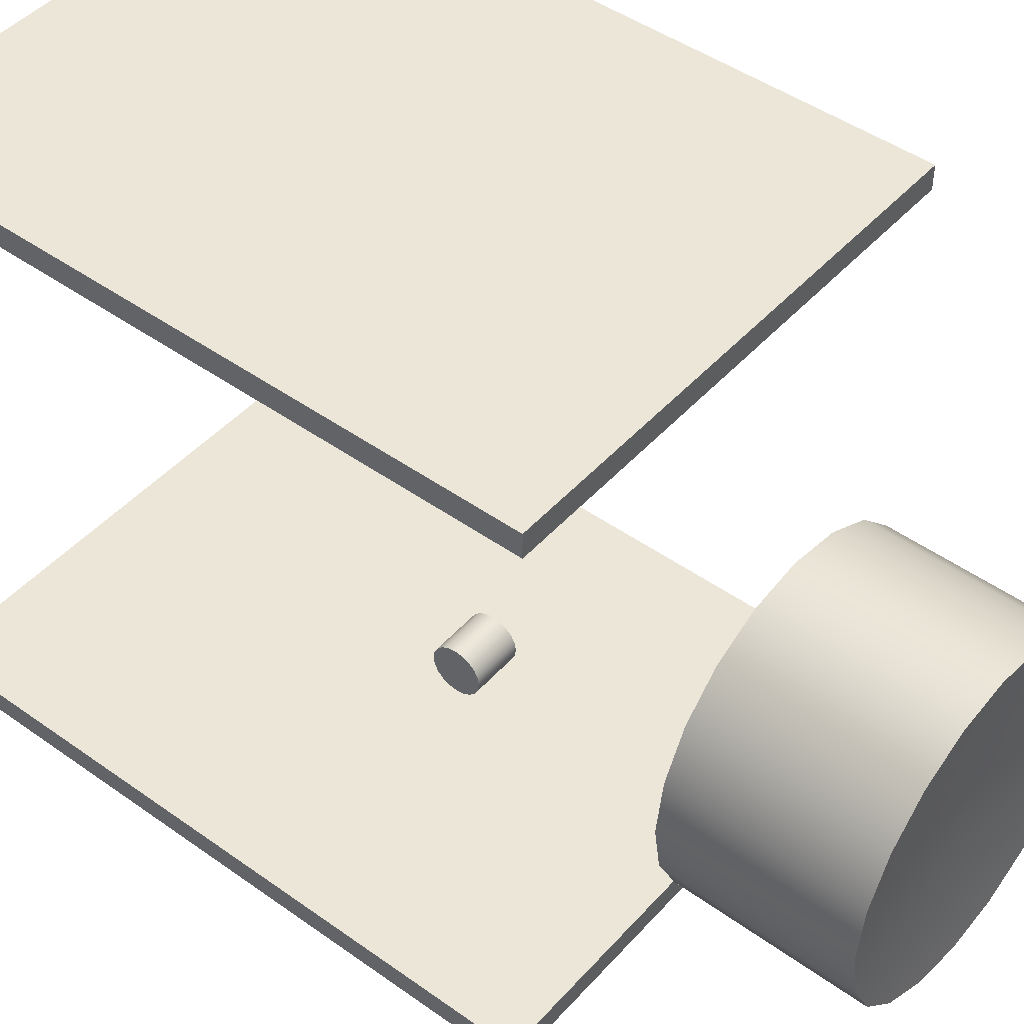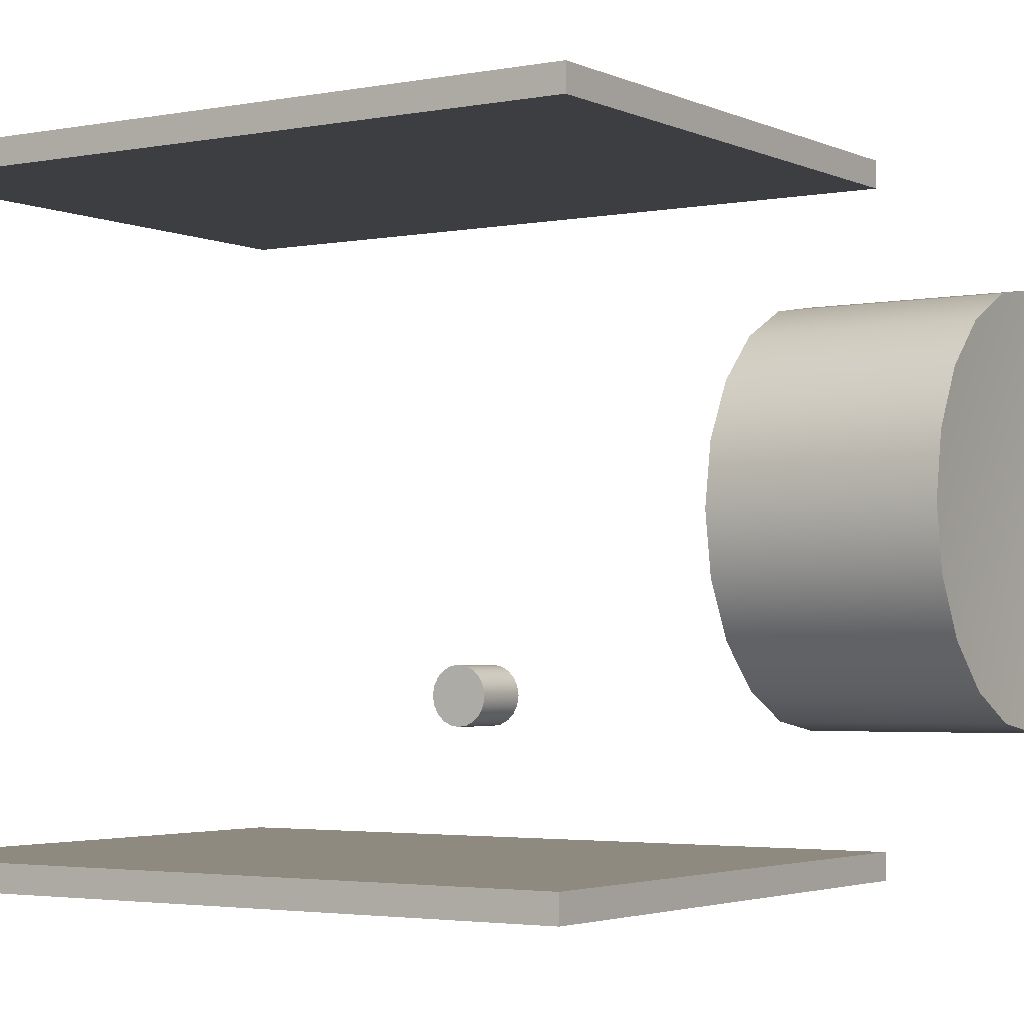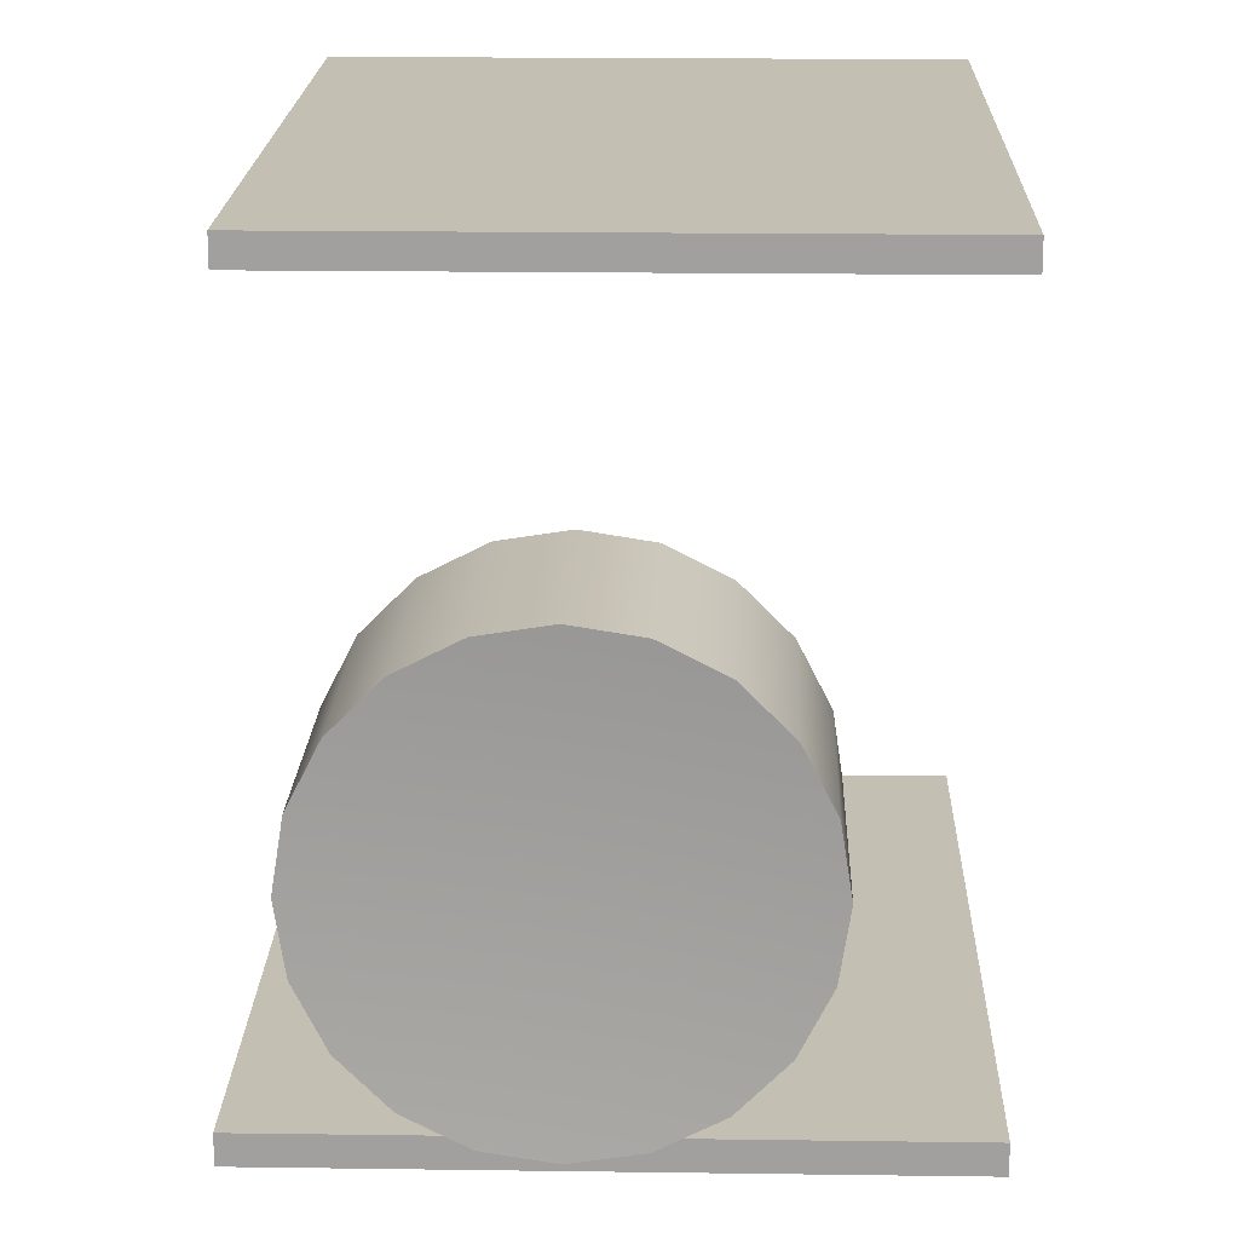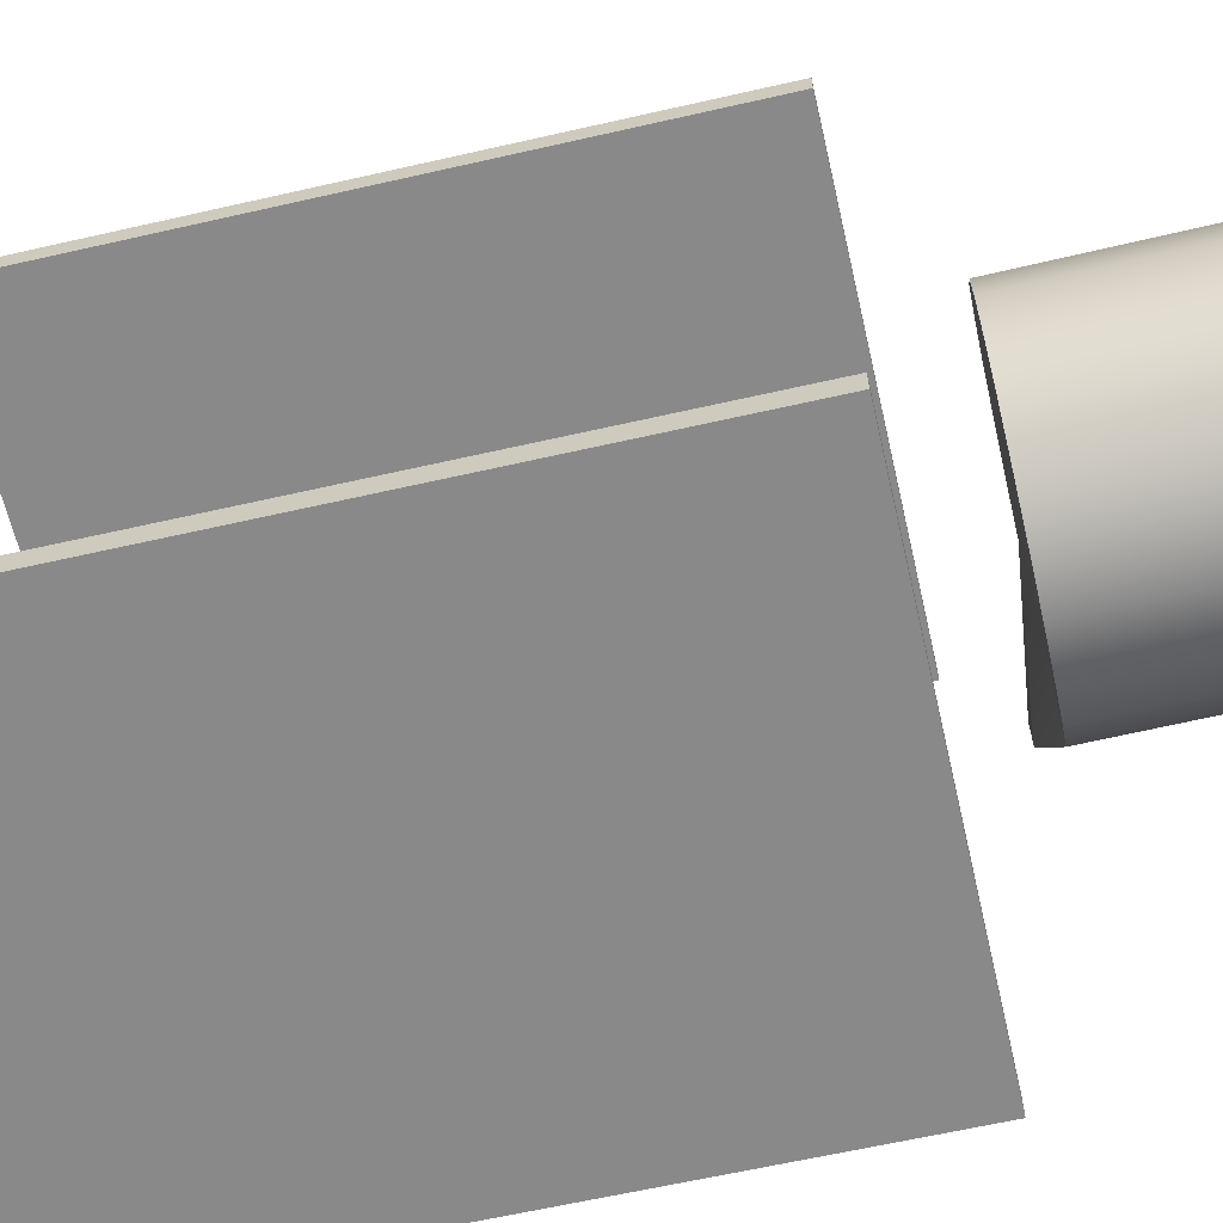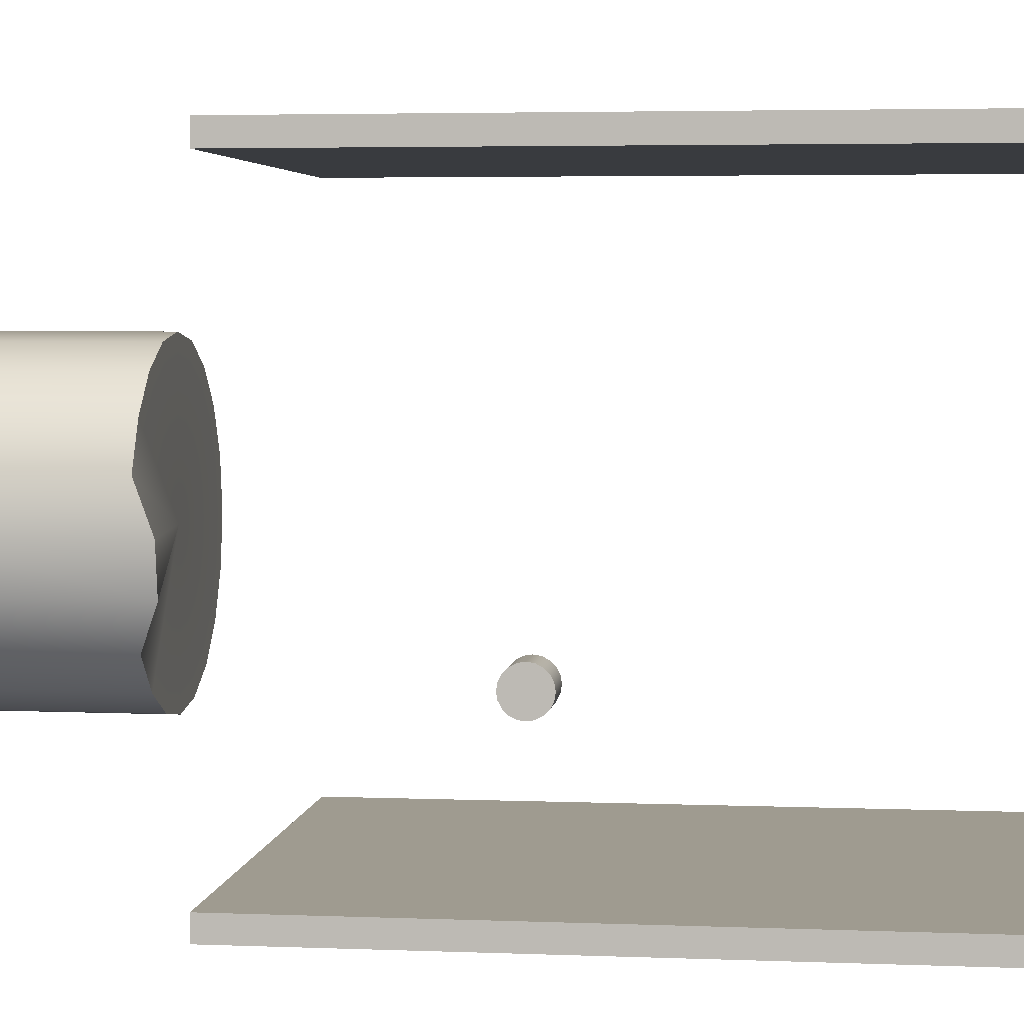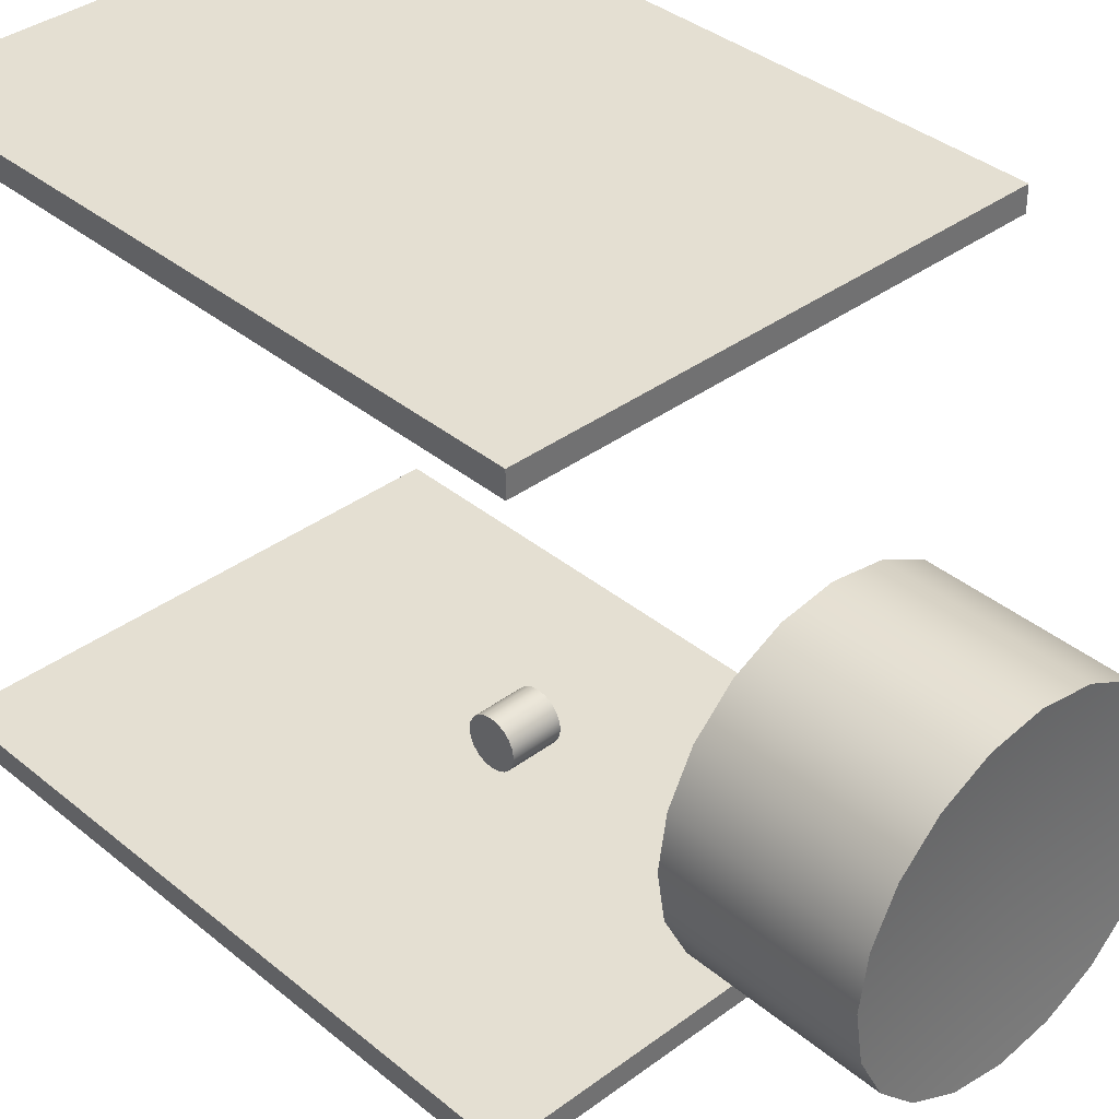
<metadata>
{"format":"obj","ext":"obj","renderer":"f3d","projection":"perspective","resolution":1024,"background":"white","views":[{"elev":46.2,"azim":129.2,"up":"+Z"},{"elev":-3.0,"azim":123.5,"up":"+Z"},{"elev":17.9,"azim":-178.4,"up":"+Z"},{"elev":-63.1,"azim":103.0,"up":"+Z"},{"elev":4.1,"azim":-82.7,"up":"+Z"},{"elev":37.2,"azim":136.5,"up":"+Z"}]}
</metadata>
<code>
g default
v -1.289 0.4137 0.6486
v -0.2522 0.4137 0.6486
v -1.289 1.81 0.6486
v -0.2522 1.81 0.6486
v -1.289 1.81 0.5981
v -0.2522 1.81 0.5981
v -1.289 0.4137 0.5981
v -0.2522 0.4137 0.5981
g polySurface19 SirenaPequenaBaja1
f 1 2 4 3
f 3 4 6 5
f 5 6 8 7
f 7 8 2 1
f 2 8 6 4
f 7 1 3 5
g default
v -0.6214 1.412 -0.3213
v -0.6214 1.405 -0.3358
v -0.6213 1.393 -0.3473
v -0.6212 1.379 -0.3546
v -0.6211 1.363 -0.3572
v -0.621 1.347 -0.3546
v -0.6209 1.332 -0.3473
v -0.6208 1.321 -0.3358
v -0.6208 1.313 -0.3213
v -0.6208 1.311 -0.3053
v -0.6208 1.313 -0.2892
v -0.6208 1.321 -0.2748
v -0.6209 1.332 -0.2633
v -0.621 1.347 -0.2559
v -0.6211 1.363 -0.2534
v -0.6212 1.379 -0.2559
v -0.6213 1.393 -0.2633
v -0.6214 1.405 -0.2748
v -0.6214 1.412 -0.2892
v -0.6214 1.415 -0.3053
v -0.7252 1.412 -0.3213
v -0.7252 1.404 -0.3358
v -0.7251 1.393 -0.3473
v -0.725 1.378 -0.3546
v -0.7249 1.362 -0.3572
v -0.7248 1.346 -0.3546
v -0.7247 1.332 -0.3473
v -0.7246 1.32 -0.3358
v -0.7246 1.313 -0.3213
v -0.7246 1.31 -0.3053
v -0.7246 1.313 -0.2892
v -0.7246 1.32 -0.2748
v -0.7247 1.332 -0.2633
v -0.7248 1.346 -0.2559
v -0.7249 1.362 -0.2534
v -0.725 1.378 -0.2559
v -0.7251 1.393 -0.2633
v -0.7252 1.404 -0.2748
v -0.7252 1.412 -0.2892
v -0.7252 1.414 -0.3053
v -0.6211 1.363 -0.3053
v -0.7249 1.362 -0.3053
g SirenaPequenaBaja1 polySurface20
f 9 10 30 29
f 10 11 31 30
f 11 12 32 31
f 12 13 33 32
f 13 14 34 33
f 14 15 35 34
f 15 16 36 35
f 16 17 37 36
f 17 18 38 37
f 18 19 39 38
f 19 20 40 39
f 20 21 41 40
f 21 22 42 41
f 22 23 43 42
f 23 24 44 43
f 24 25 45 44
f 25 26 46 45
f 26 27 47 46
f 27 28 48 47
f 28 9 29 48
f 10 9 49
f 11 10 49
f 12 11 49
f 13 12 49
f 14 13 49
f 15 14 49
f 16 15 49
f 17 16 49
f 18 17 49
f 19 18 49
f 20 19 49
f 21 20 49
f 22 21 49
f 23 22 49
f 24 23 49
f 25 24 49
f 26 25 49
f 27 26 49
f 28 27 49
f 9 28 49
f 29 30 50
f 30 31 50
f 31 32 50
f 32 33 50
f 33 34 50
f 34 35 50
f 35 36 50
f 36 37 50
f 37 38 50
f 38 39 50
f 39 40 50
f 40 41 50
f 41 42 50
f 42 43 50
f 43 44 50
f 44 45 50
f 45 46 50
f 46 47 50
f 47 48 50
f 48 29 50
g default
v -1.289 0.4137 -0.5843
v -0.2166 0.4137 -0.5843
v -1.289 1.82 -0.5843
v -0.2166 1.82 -0.5843
v -1.289 1.82 -0.6348
v -0.2166 1.82 -0.6348
v -1.289 0.4137 -0.6348
v -0.2166 0.4137 -0.6348
g SirenaPequenaBaja1 polySurface10
f 51 52 54 53
f 53 54 56 55
f 55 56 58 57
f 57 58 52 51
f 52 58 56 54
f 57 51 53 55
g default
v -0.3968 1.974 -0.1257
v -0.4445 1.974 -0.2192
v -0.5187 1.974 -0.2934
v -0.6122 1.974 -0.3411
v -0.7159 1.974 -0.3575
v -0.8195 1.974 -0.3411
v -0.913 1.974 -0.2934
v -0.9872 1.974 -0.2192
v -1.033 1.932 -0.1254
v -1.049 1.932 -0.02174
v -1.035 1.974 0.08159
v -0.9872 1.974 0.1751
v -0.913 1.974 0.2493
v -0.8195 1.974 0.297
v -0.7159 1.974 0.3134
v -0.6122 1.974 0.297
v -0.5187 1.974 0.2493
v -0.4445 1.974 0.1751
v -0.3968 1.974 0.08159
v -0.3804 1.974 -0.02207
v -0.3939 2.352 -0.125
v -0.4416 2.352 -0.2185
v -0.5158 2.352 -0.2927
v -0.6093 2.352 -0.3403
v -0.7129 2.352 -0.3567
v -0.8166 2.352 -0.3403
v -0.9101 2.352 -0.2927
v -0.9843 2.352 -0.2185
v -1.032 2.352 -0.125
v -1.048 2.352 -0.0213
v -1.032 2.352 0.08236
v -0.9843 2.352 0.1759
v -0.9101 2.352 0.2501
v -0.8166 2.352 0.2977
v -0.7129 2.352 0.3141
v -0.6093 2.352 0.2977
v -0.5158 2.352 0.2501
v -0.4416 2.352 0.1759
v -0.3939 2.352 0.08236
v -0.3775 2.352 -0.0213
v -0.7159 1.974 -0.02207
v -0.7139 2.331 -0.02178
g SirenaPequenaBaja1 polySurface3
f 59 60 80 79
f 60 61 81 80
f 61 62 82 81
f 62 63 83 82
f 63 64 84 83
f 64 65 85 84
f 65 66 86 85
f 66 67 87 86
f 67 68 88 87
f 68 69 89 88
f 69 70 90 89
f 70 71 91 90
f 71 72 92 91
f 72 73 93 92
f 73 74 94 93
f 74 75 95 94
f 75 76 96 95
f 76 77 97 96
f 77 78 98 97
f 78 59 79 98
f 60 59 99
f 61 60 99
f 62 61 99
f 63 62 99
f 64 63 99
f 65 64 99
f 66 65 99
f 67 66 99
f 68 67 99
f 69 68 99
f 70 69 99
f 71 70 99
f 72 71 99
f 73 72 99
f 74 73 99
f 75 74 99
f 76 75 99
f 77 76 99
f 78 77 99
f 59 78 99
f 79 80 100
f 80 81 100
f 81 82 100
f 82 83 100
f 83 84 100
f 84 85 100
f 85 86 100
f 86 87 100
f 87 88 100
f 88 89 100
f 89 90 100
f 90 91 100
f 91 92 100
f 92 93 100
f 93 94 100
f 94 95 100
f 95 96 100
f 96 97 100
f 97 98 100
f 98 79 100

</code>
